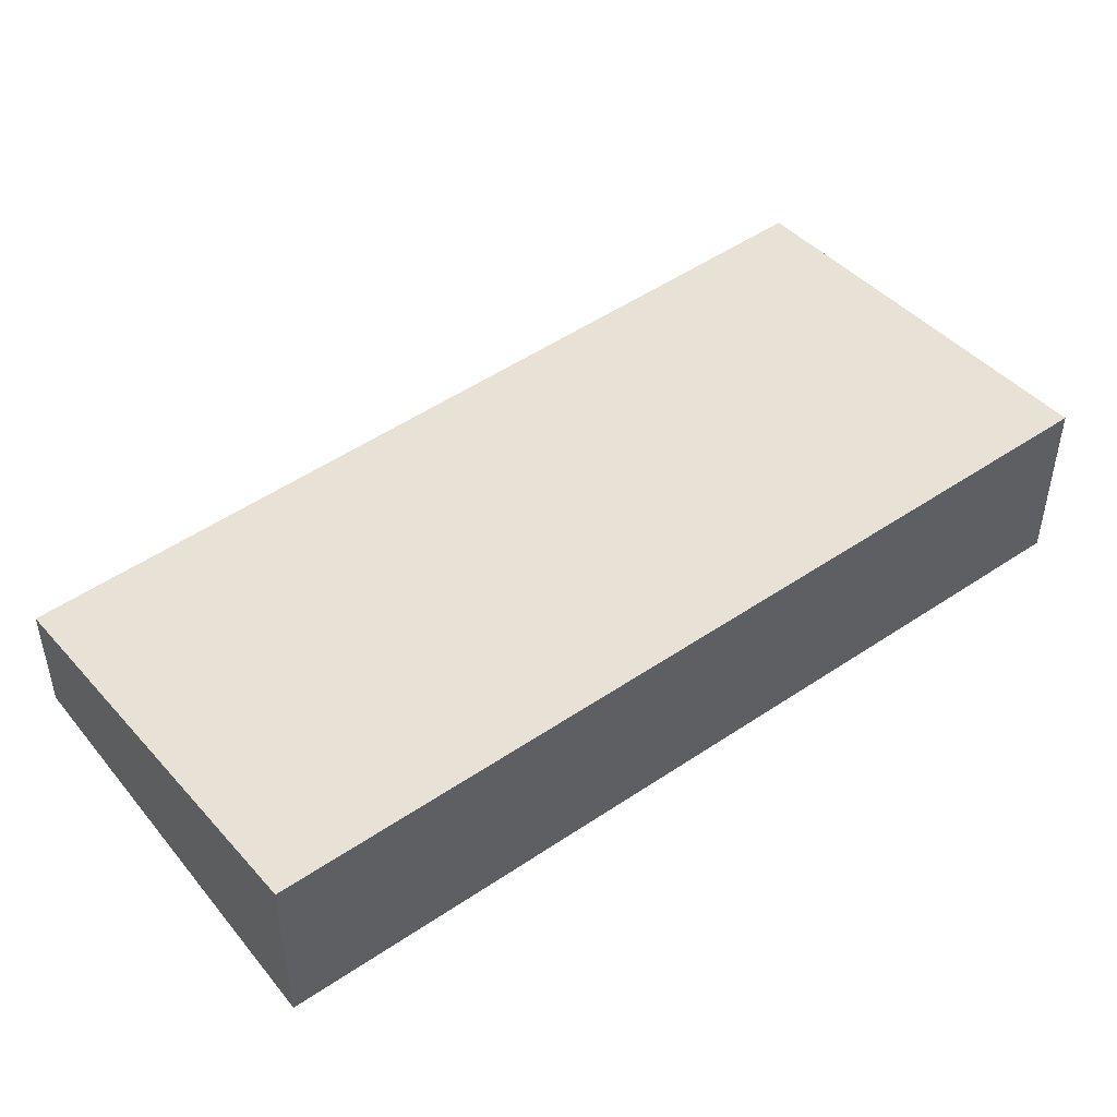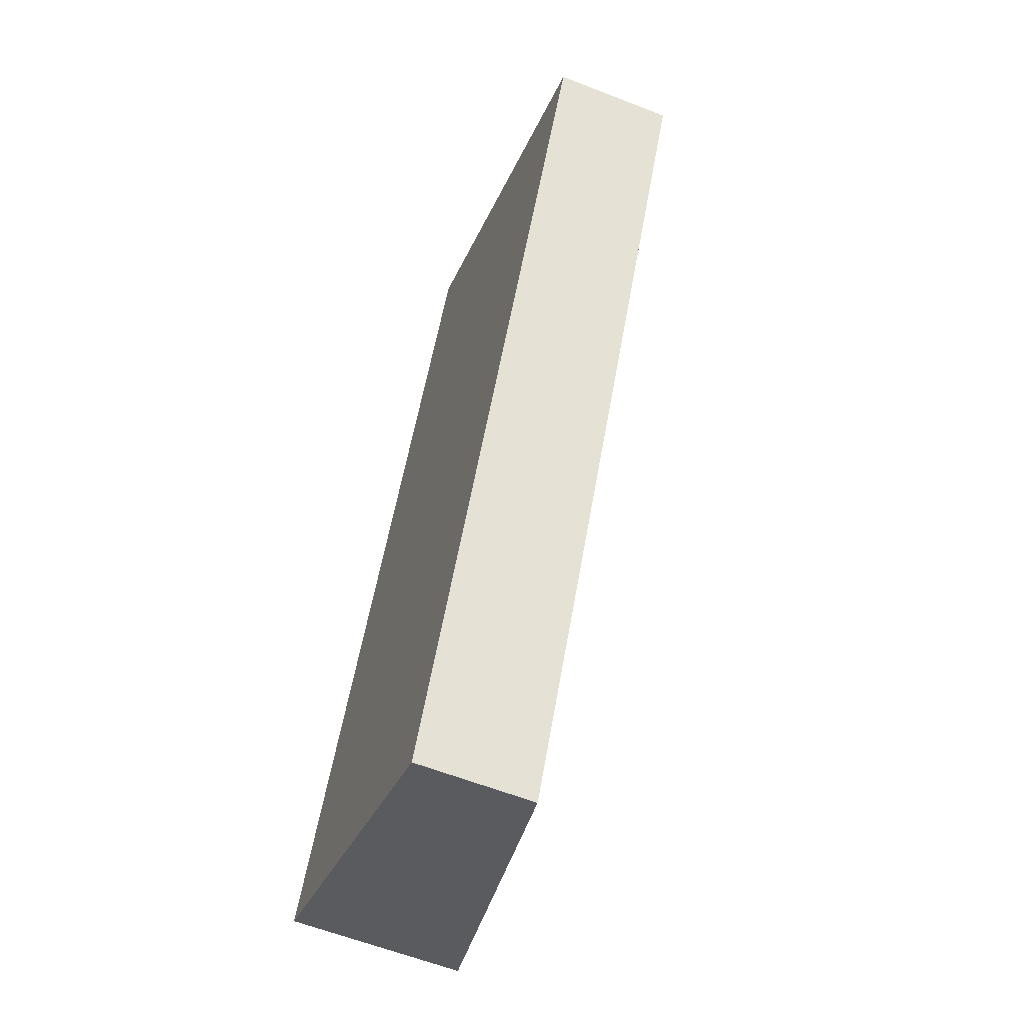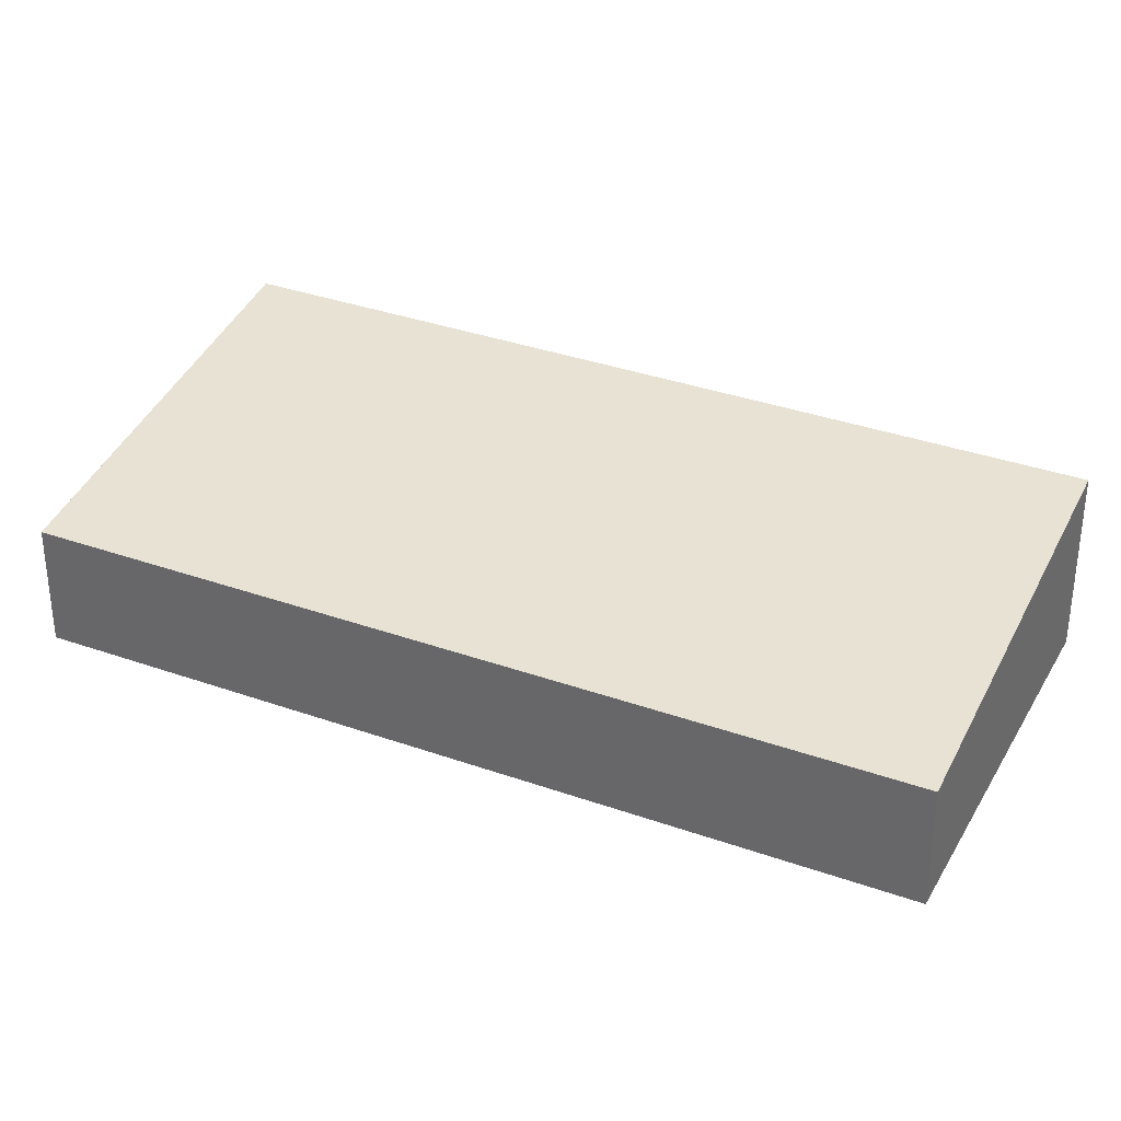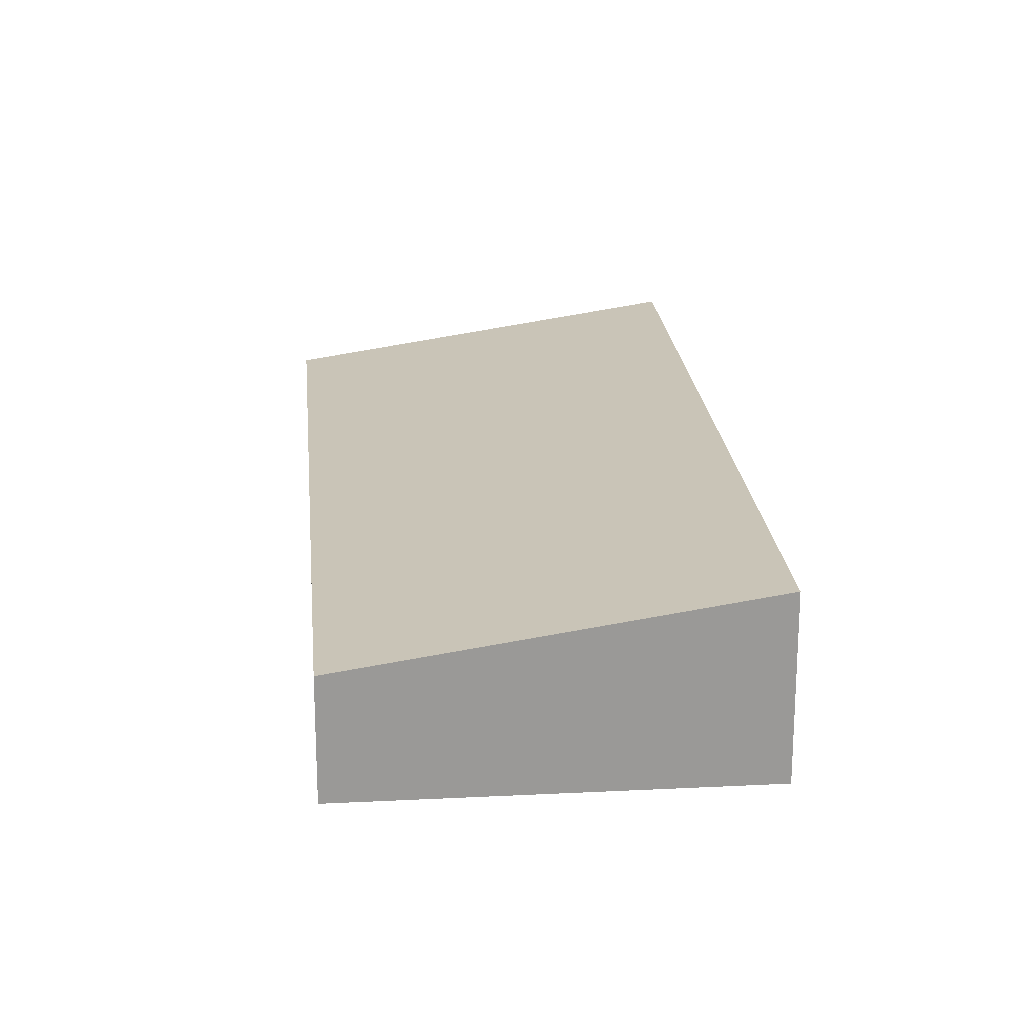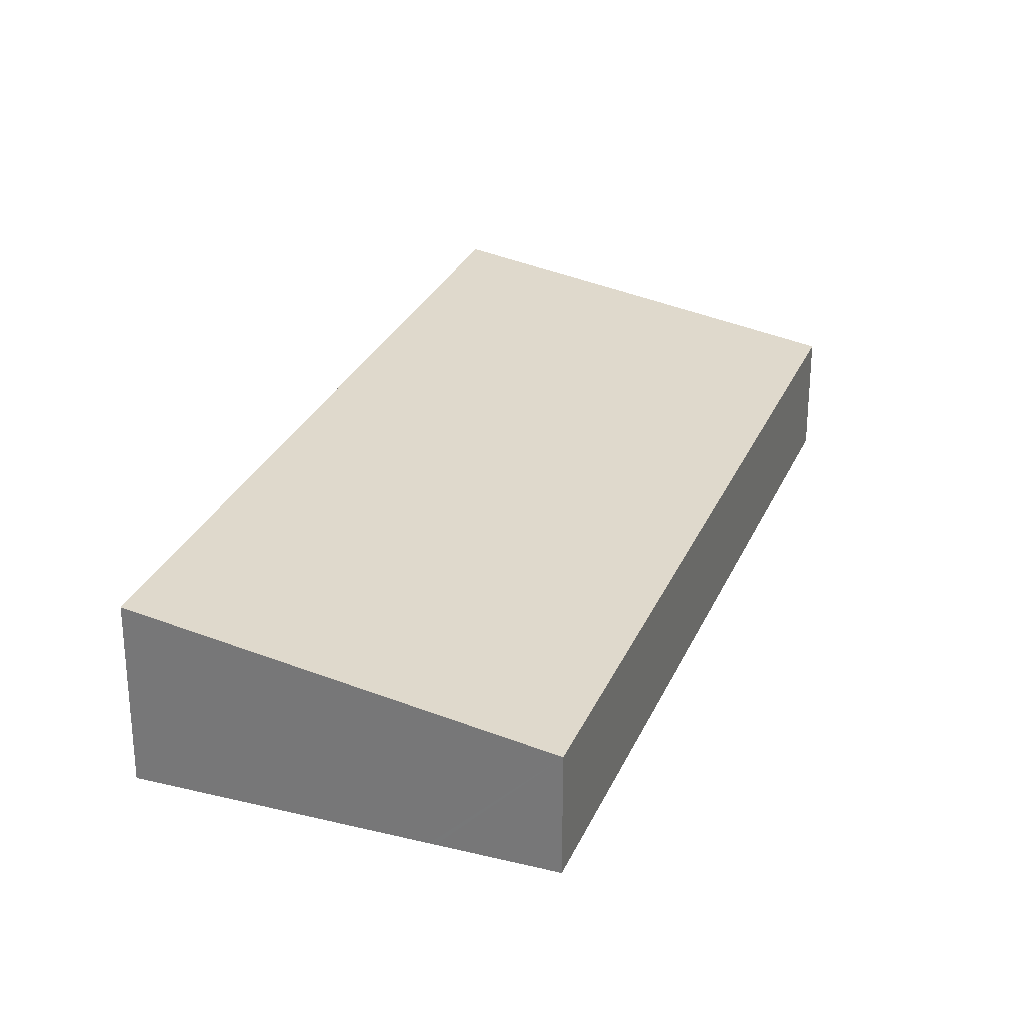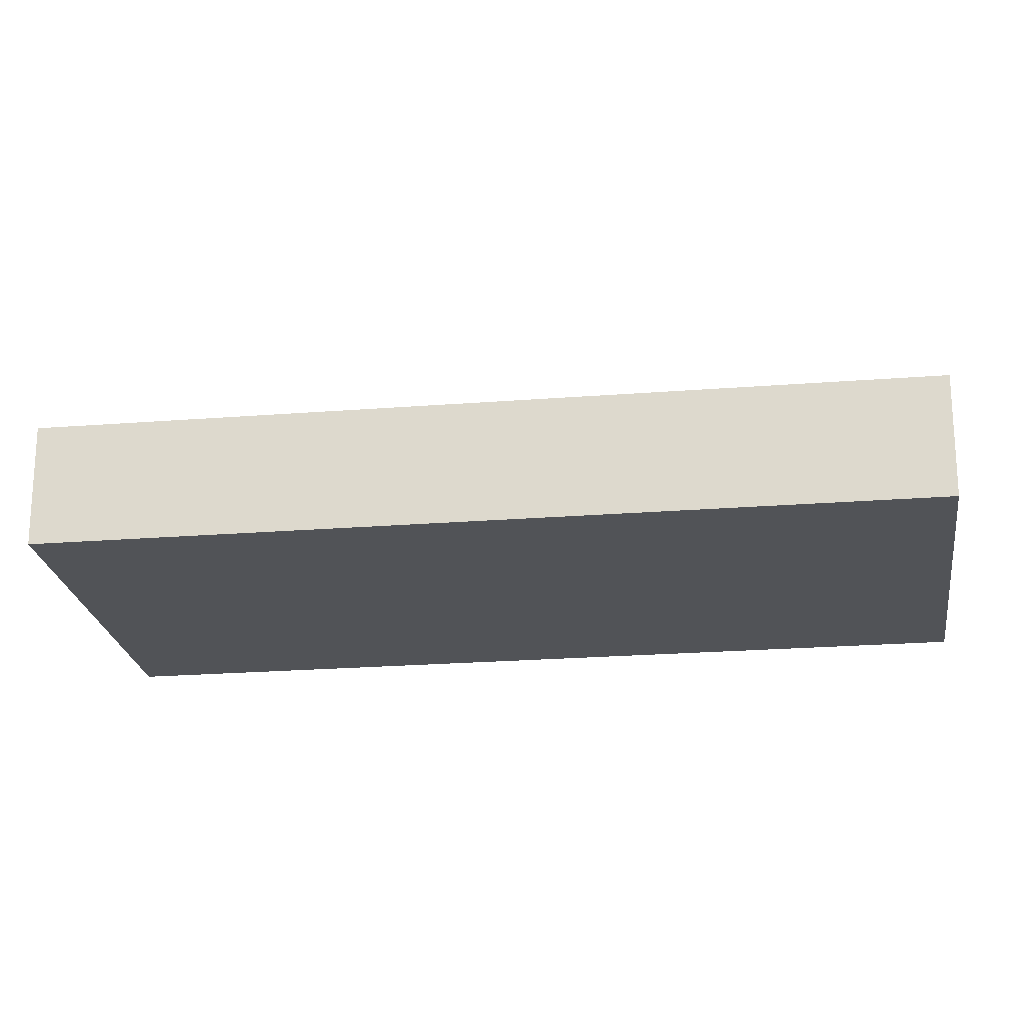
<metadata>
{"format":"obj","ext":"obj","renderer":"f3d","projection":"perspective","resolution":1024,"background":"white","views":[{"elev":50.6,"azim":-99.9,"up":"+Y"},{"elev":-59.9,"azim":68.1,"up":"+Z"},{"elev":34.4,"azim":142.3,"up":"+Y"},{"elev":21.4,"azim":-158.4,"up":"+Y"},{"elev":28.8,"azim":46.8,"up":"+Y"},{"elev":-22.0,"azim":124.6,"up":"+Y"}]}
</metadata>
<code>
v  0 7.594 4.65e-16
v  27.06 5.035 15.69
v  15.31 5.035 -7.71
v  0.222 7.594 0.442
v  7.014 7.594 13.97
v  16.32 7.594 32.51
v  31.63 5.035 24.8
v  27.06 5.8 27.11
v  27.28 5.764 27
v  16.32 -1.991e-15 32.51
v  27.06 -1.66e-15 27.11
v  27.28 -1.653e-15 27
v  31.63 -1.519e-15 24.8
v  27.06 -9.604e-16 15.69
v  15.31 4.721e-16 -7.71
v  0 0 0
v  0.222 -2.706e-17 0.442
v  7.014 -8.554e-16 13.97
g defaultobject
f 1 2 3
f 2 1 4
f 2 4 5
f 2 5 6
f 2 6 7
f 7 6 8
f 7 8 9
f 10 8 6
f 8 10 11
f 8 11 9
f 9 11 7
f 7 11 12
f 7 12 13
f 13 2 7
f 2 13 14
f 2 14 3
f 3 14 15
f 3 16 1
f 16 3 15
f 16 4 1
f 4 16 5
f 5 16 17
f 5 17 18
f 5 18 6
f 6 18 10
f 14 16 15
f 16 14 17
f 17 14 18
f 18 14 10
f 10 14 13
f 10 13 11
f 11 13 12

</code>
